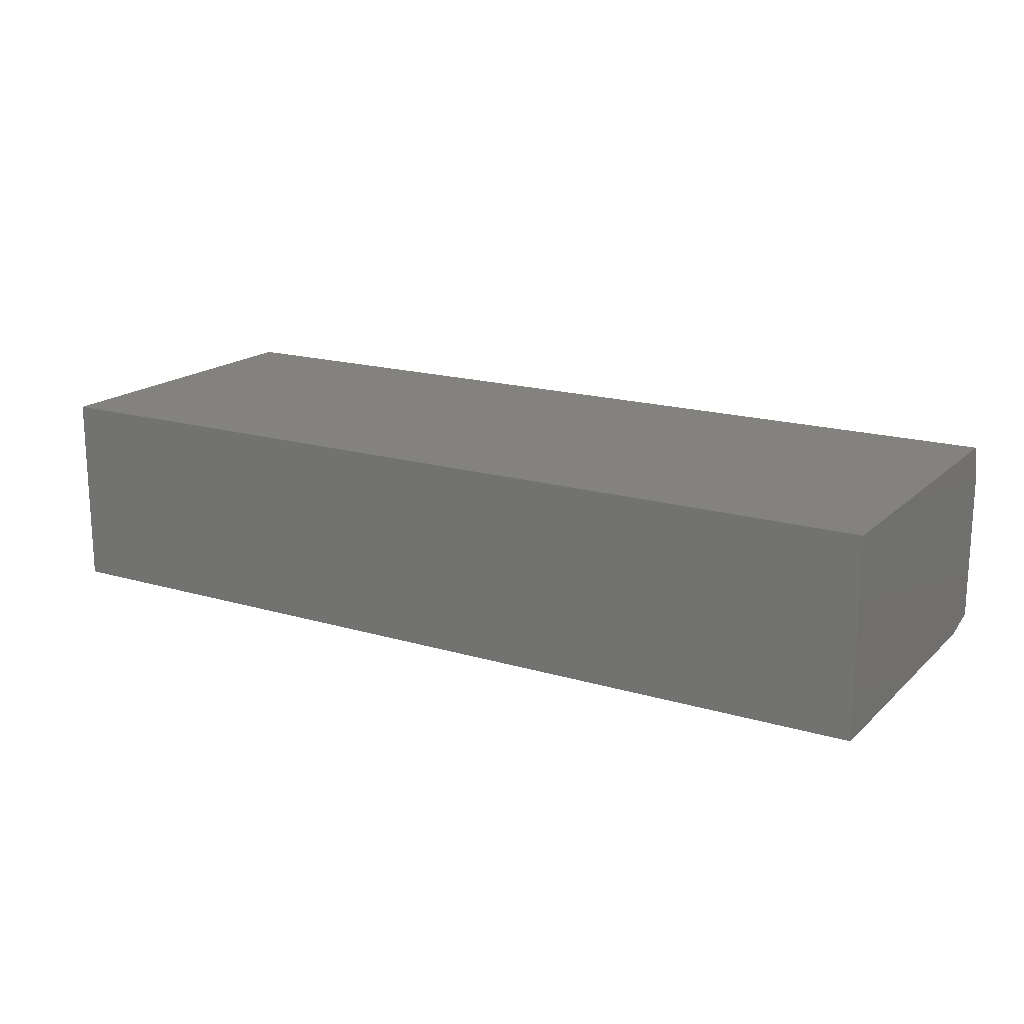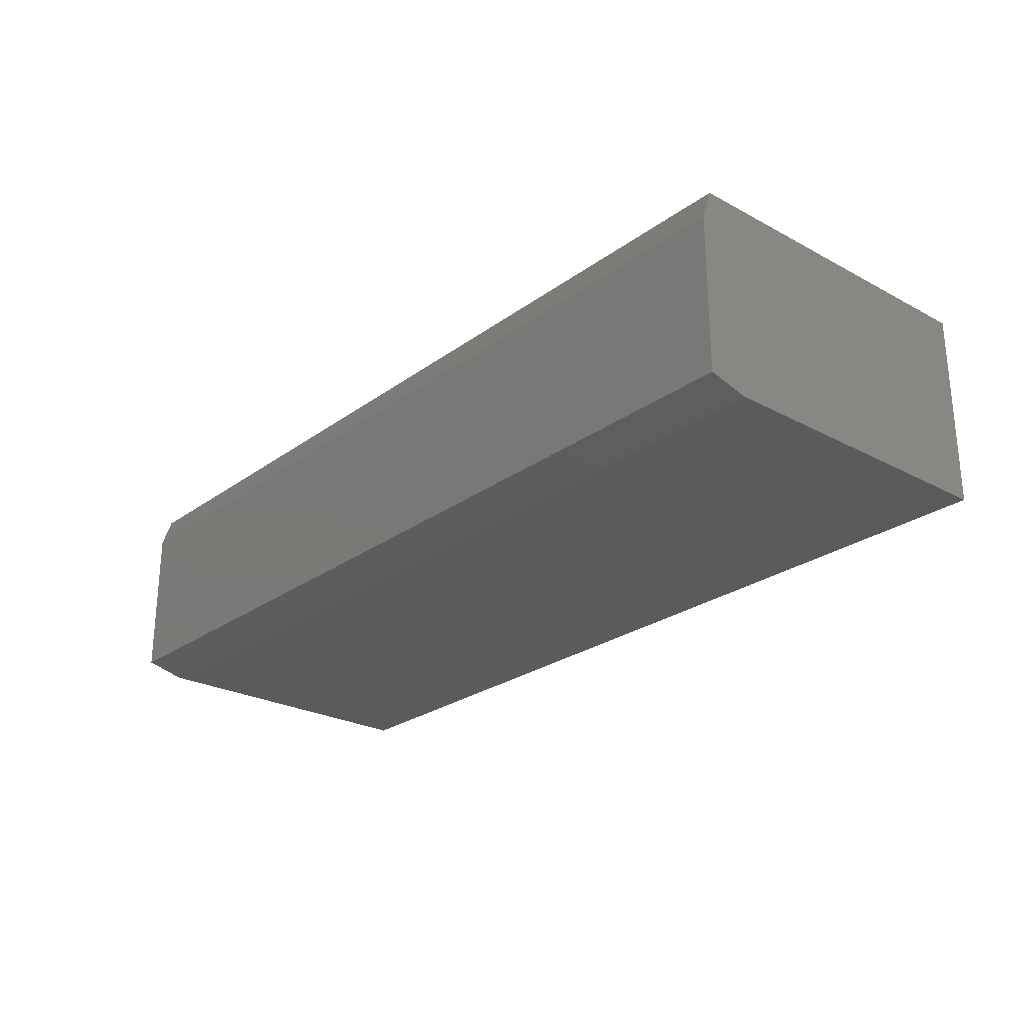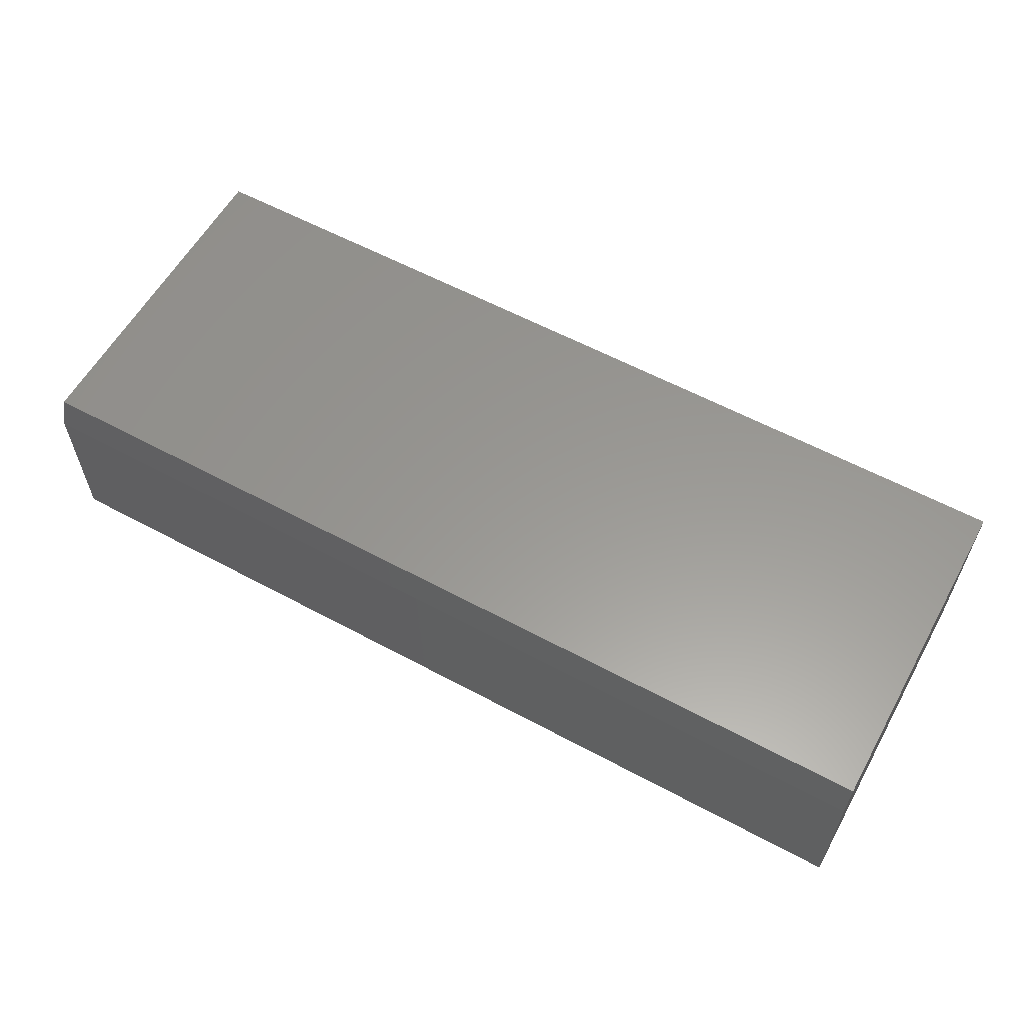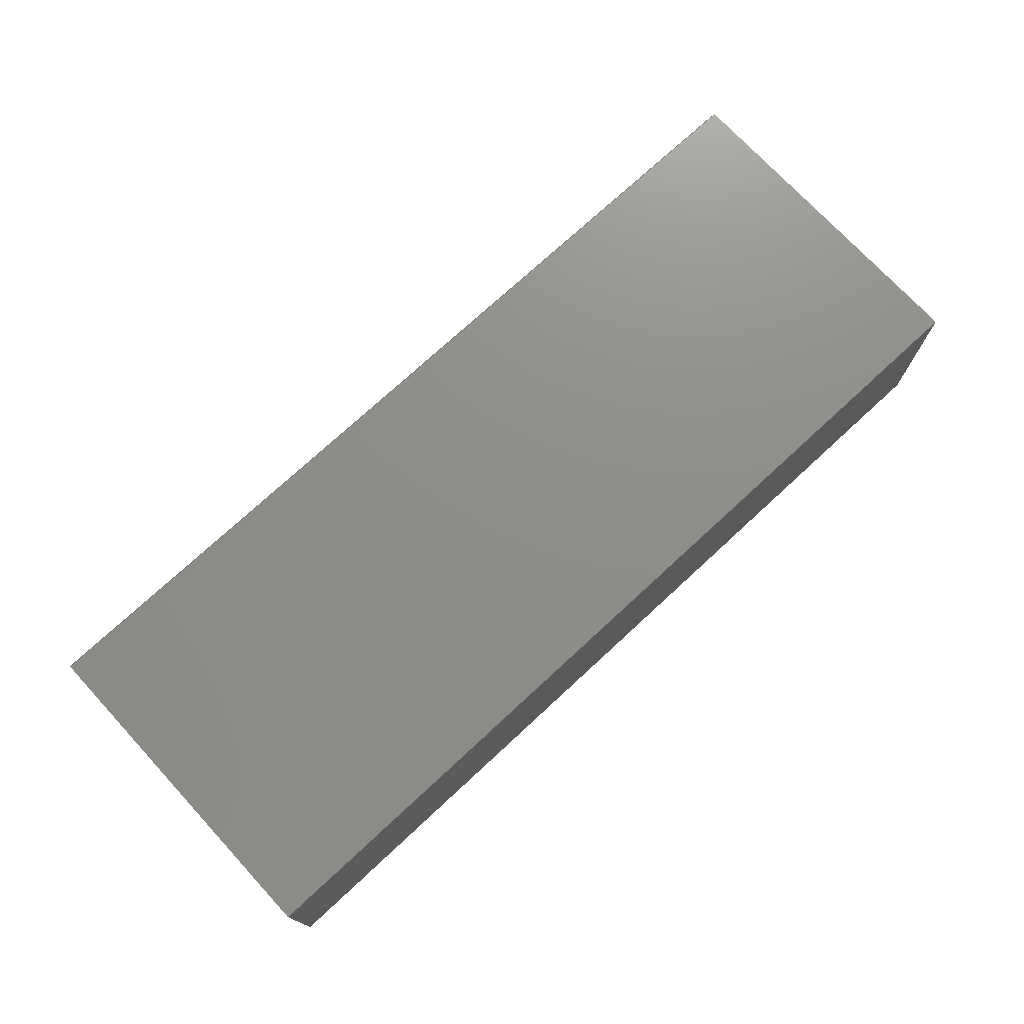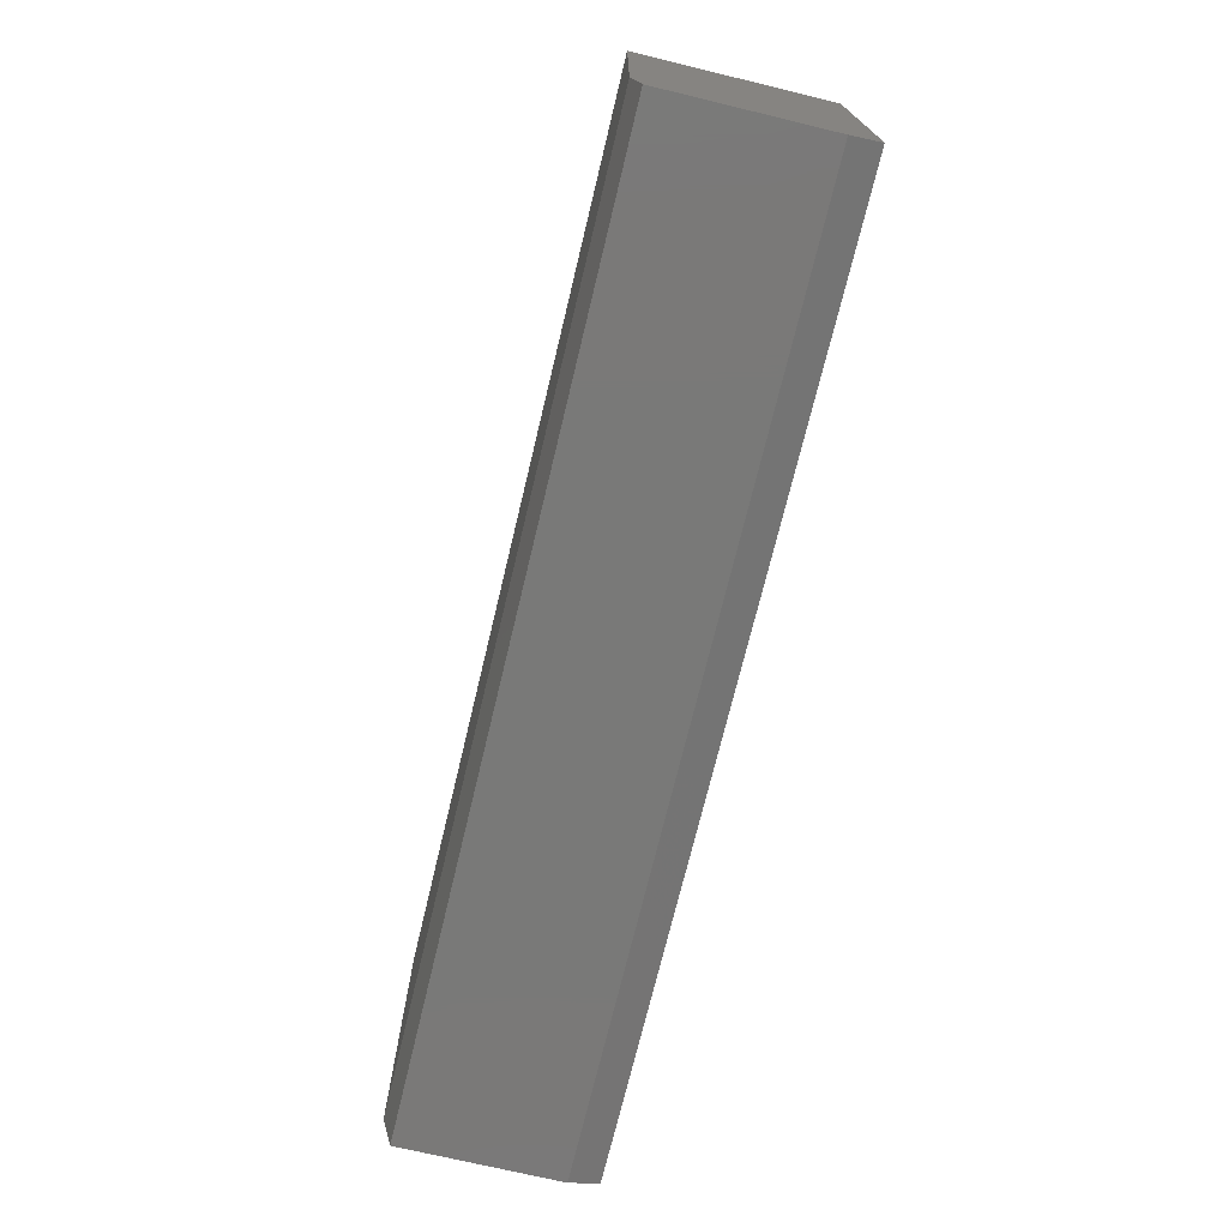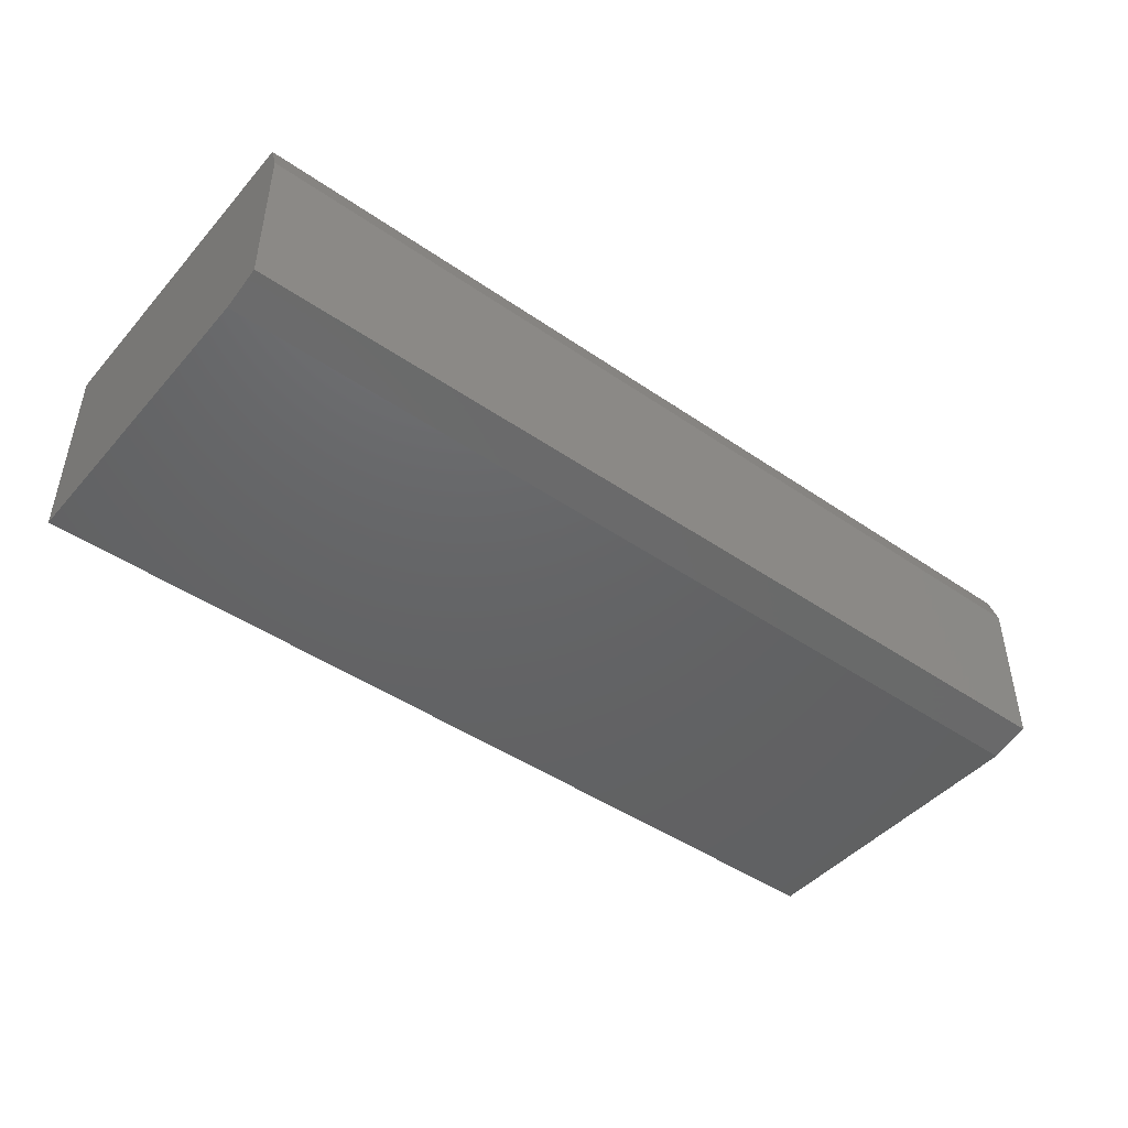
<metadata>
{"format":"stl","ext":"stl","renderer":"f3d","projection":"perspective","resolution":1024,"background":"white","views":[{"elev":17.4,"azim":30.5,"up":"+Y"},{"elev":-25.4,"azim":-130.8,"up":"+Y"},{"elev":59.1,"azim":-151.0,"up":"+Y"},{"elev":74.0,"azim":-42.8,"up":"+Y"},{"elev":-72.1,"azim":76.5,"up":"+Z"},{"elev":-45.6,"azim":141.6,"up":"+Y"}]}
</metadata>
<code>
# stl→obj: 12 verts, 20 faces
v -0.7109 0.1094 -1.062e-33
v -0.7109 -0.1406 -1.062e-33
v -0.7109 0.1562 0.01562
v -0.7109 -0.1562 0.0625
v -0.7109 0.1562 0.5536
v -0.7109 -0.1562 0.5536
v 0.75 0.1562 0.5536
v 0.75 -0.1562 0.5536
v 0.75 0.1562 0.01562
v 0.75 -0.1562 0.0625
v 0.75 0.1094 -8.946e-17
v 0.75 -0.1406 -8.946e-17
f 1 2 3
f 3 2 4
f 3 4 5
f 5 4 6
f 7 8 9
f 9 8 10
f 9 10 11
f 11 10 12
f 2 1 12
f 12 1 11
f 4 10 6
f 6 10 8
f 10 4 12
f 12 4 2
f 3 5 9
f 9 5 7
f 1 3 11
f 11 3 9
f 8 7 6
f 6 7 5

</code>
